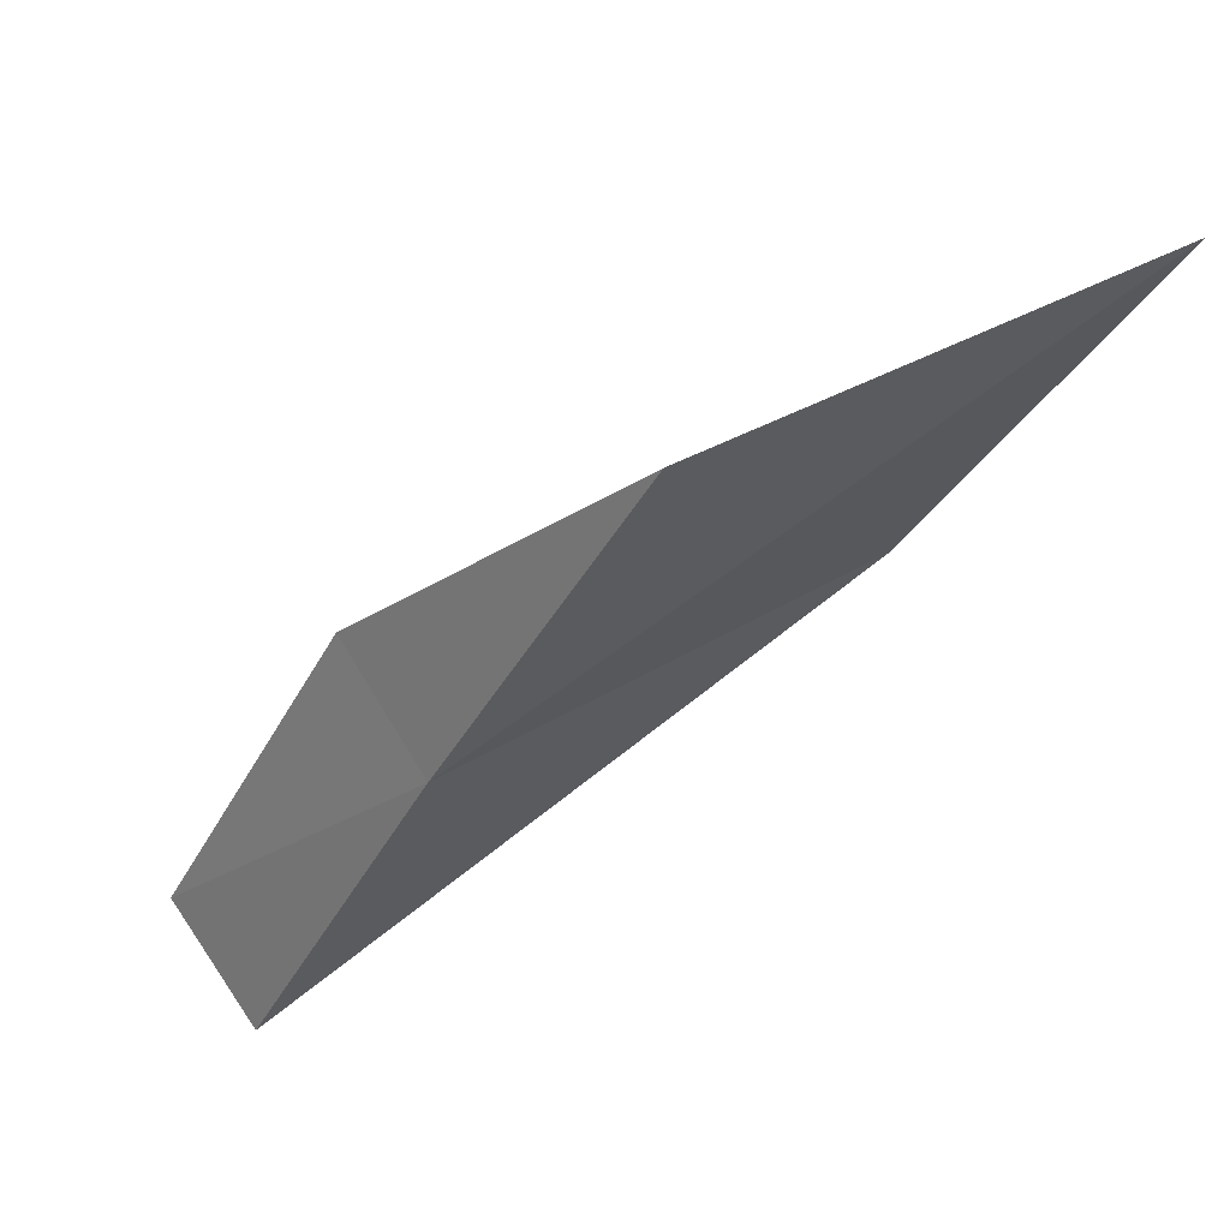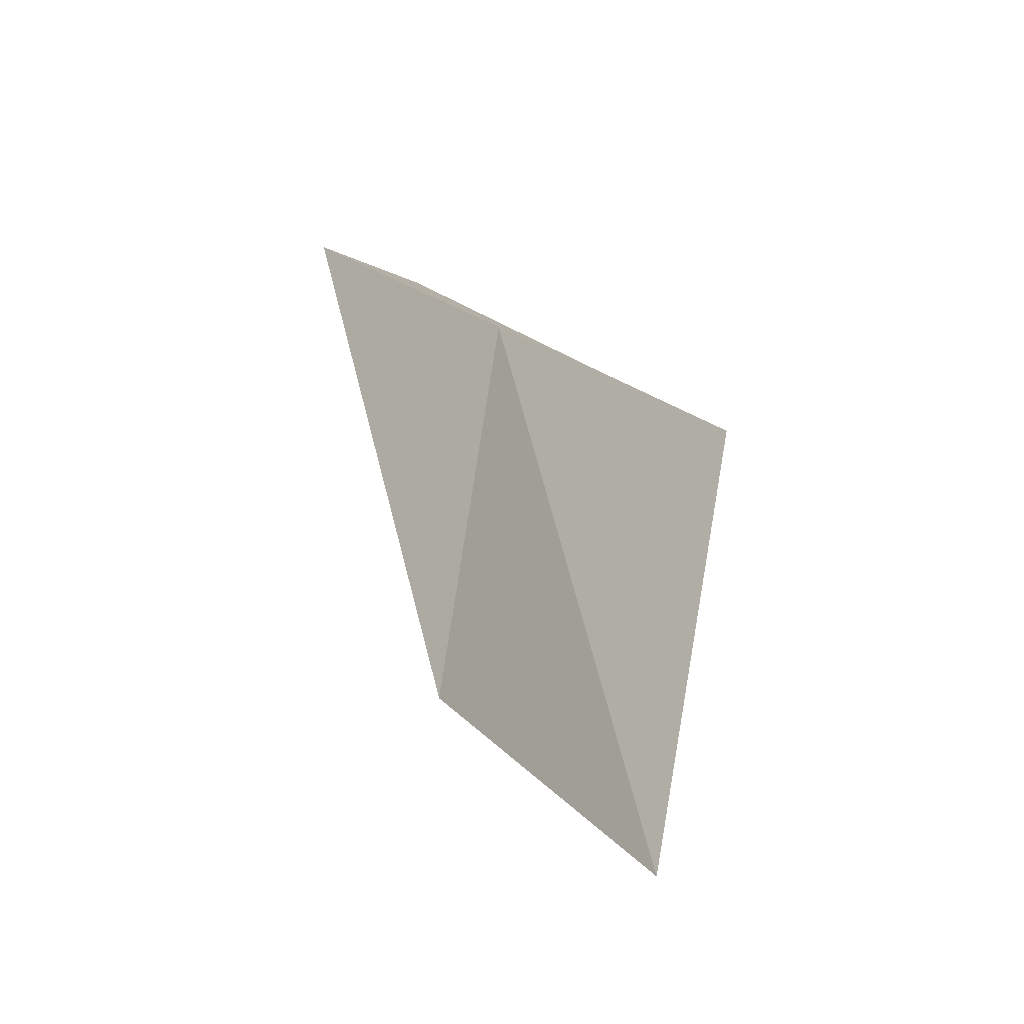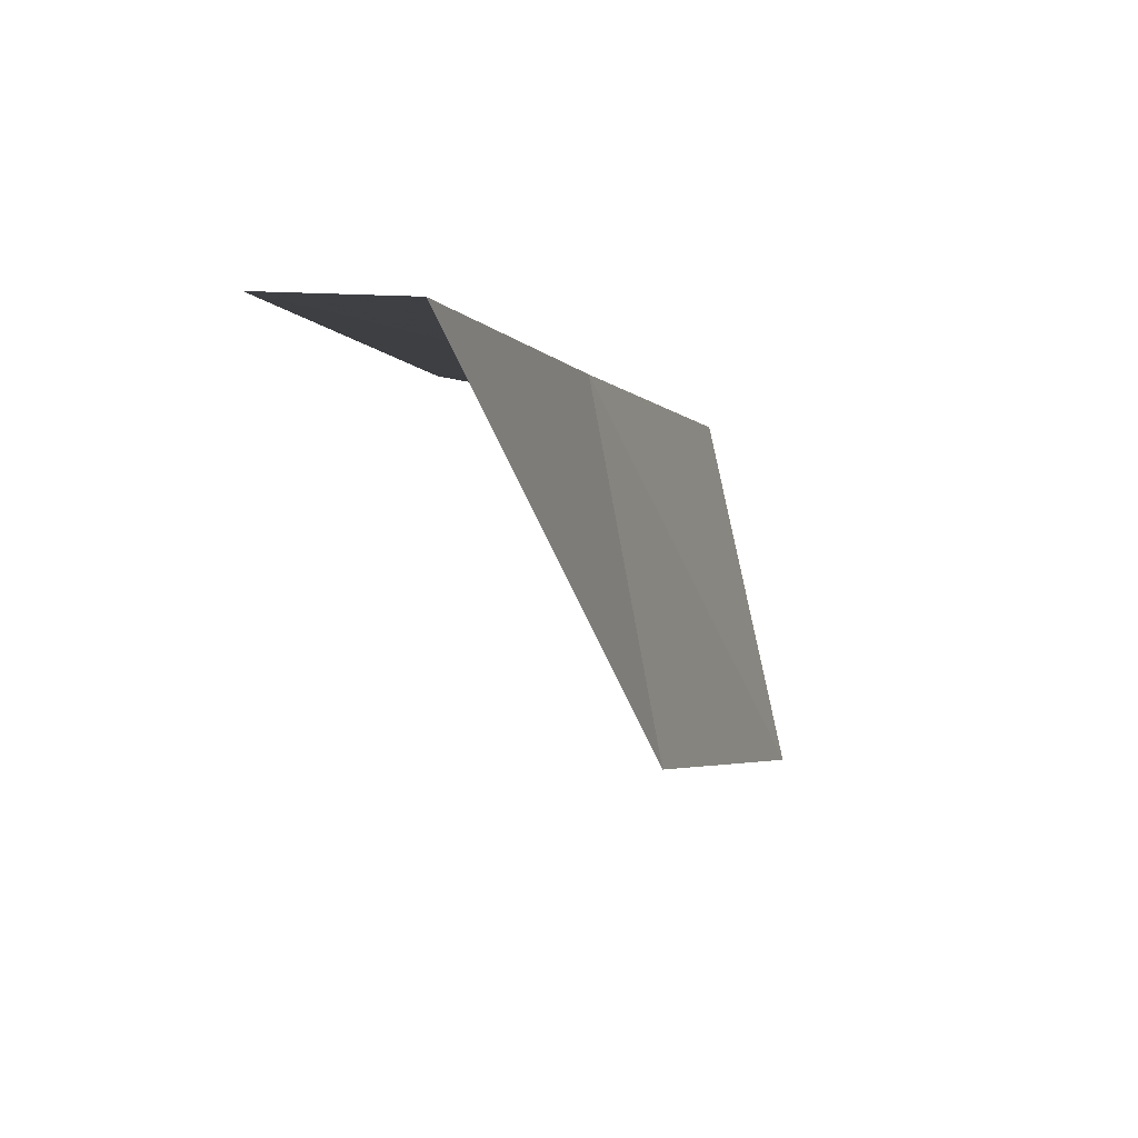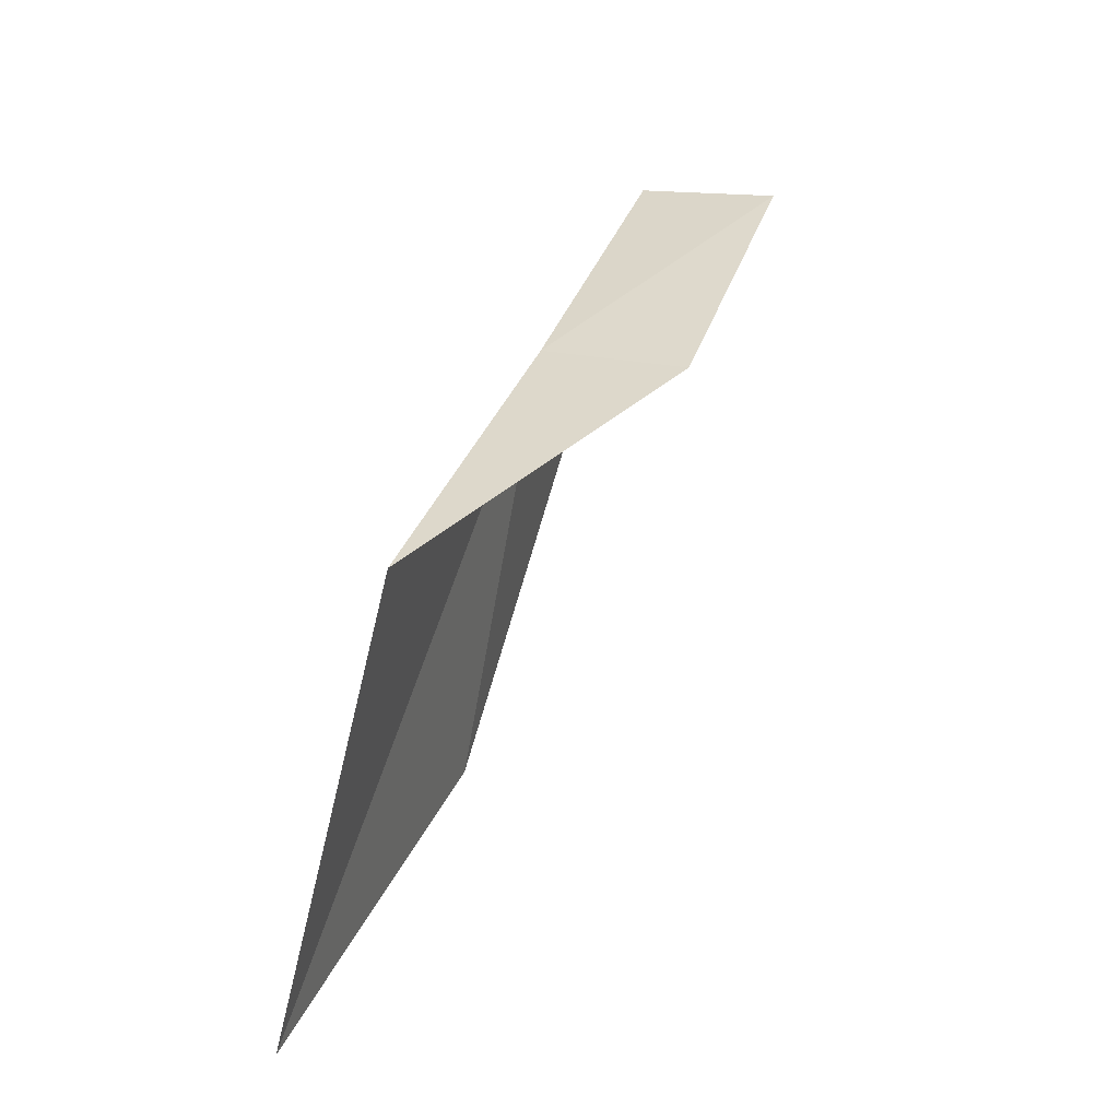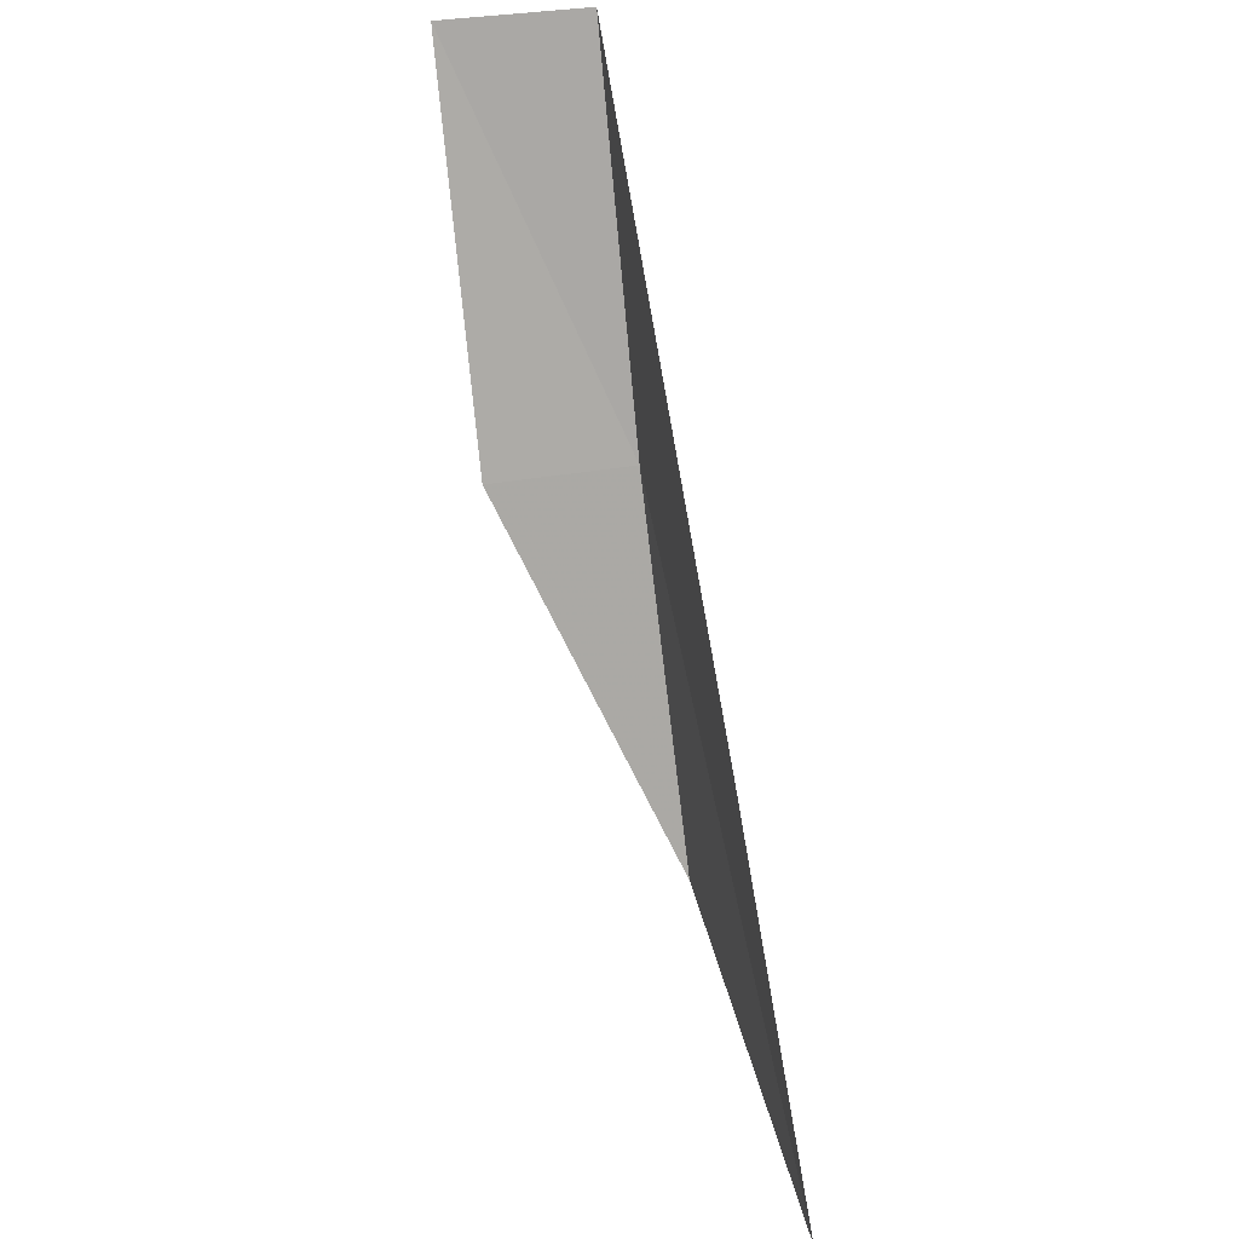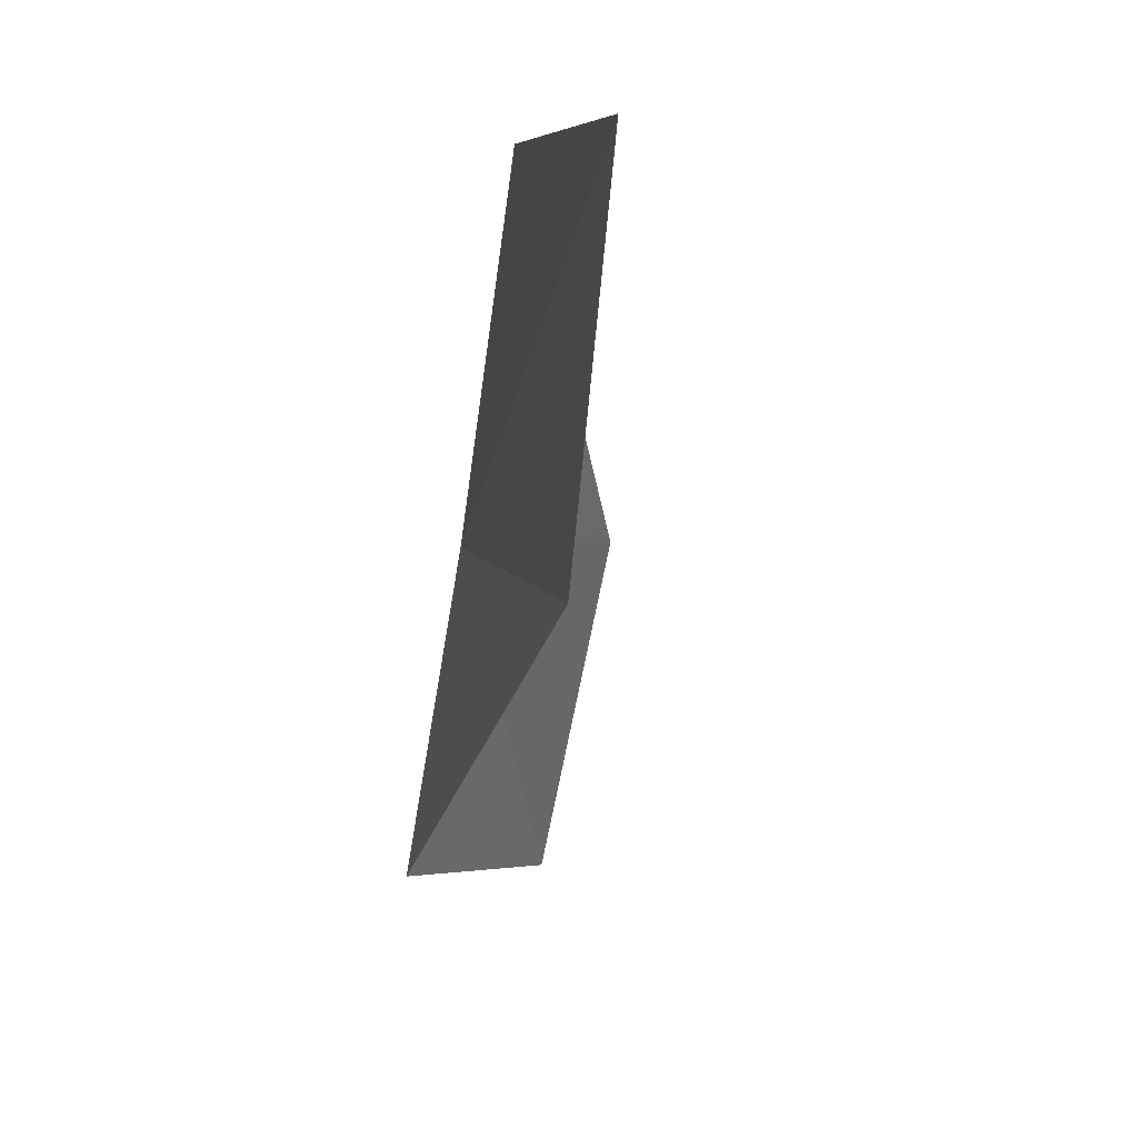
<metadata>
{"format":"obj","ext":"obj","renderer":"f3d","projection":"perspective","resolution":1024,"background":"white","views":[{"elev":68.1,"azim":-128.7,"up":"+Z"},{"elev":-14.1,"azim":-40.4,"up":"+Y"},{"elev":27.6,"azim":-163.5,"up":"+Y"},{"elev":1.0,"azim":14.6,"up":"+Y"},{"elev":-45.0,"azim":-177.2,"up":"+Y"},{"elev":6.7,"azim":-24.6,"up":"+Z"}]}
</metadata>
<code>
v 21.55 -2.821 12
v 21.13 -5.09 12
v 21.67 -1.689 10
v 22.48 -1.752 10
v 22.36 -2.926 12
v 20.83 -6.188 14
v 21.38 -3.945 14
f 1 2 3
f 1 3 4
f 1 4 5
f 1 6 2
f 1 7 6
f 1 5 7

</code>
